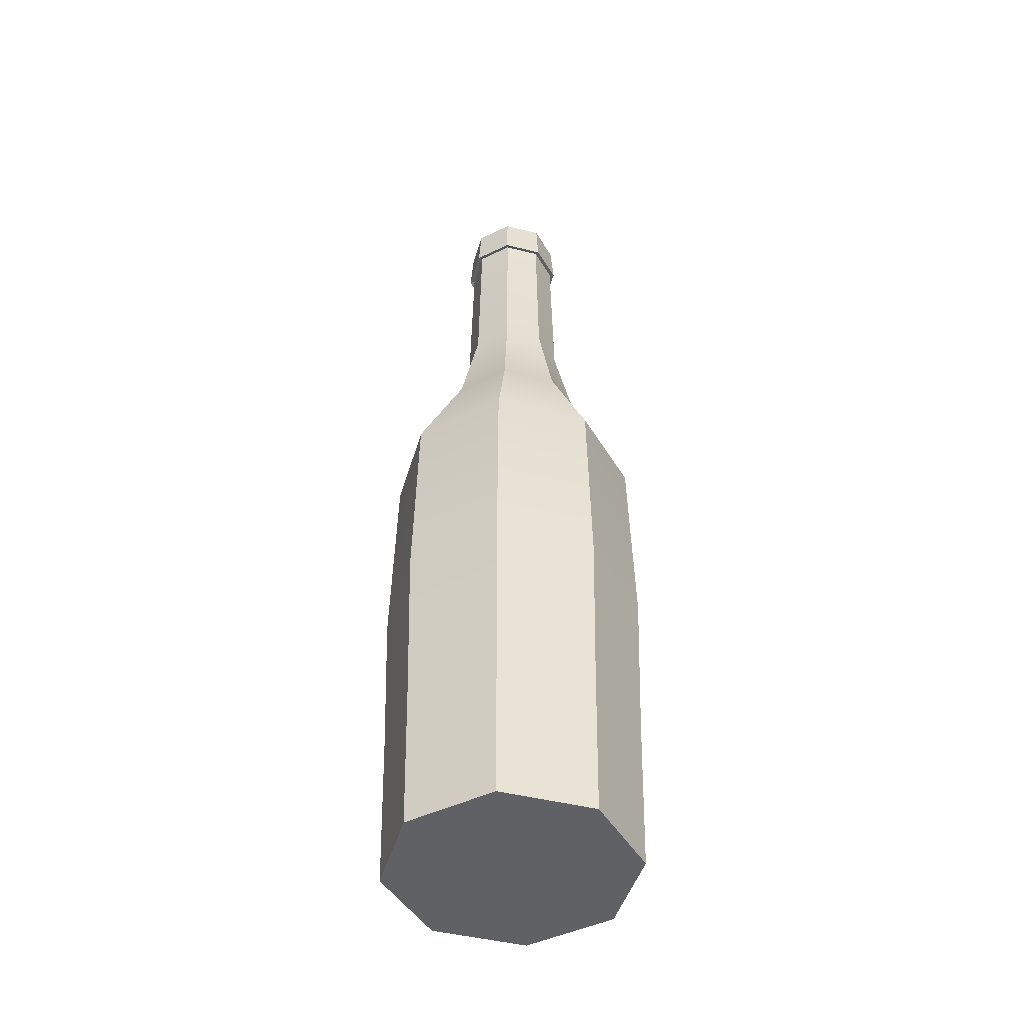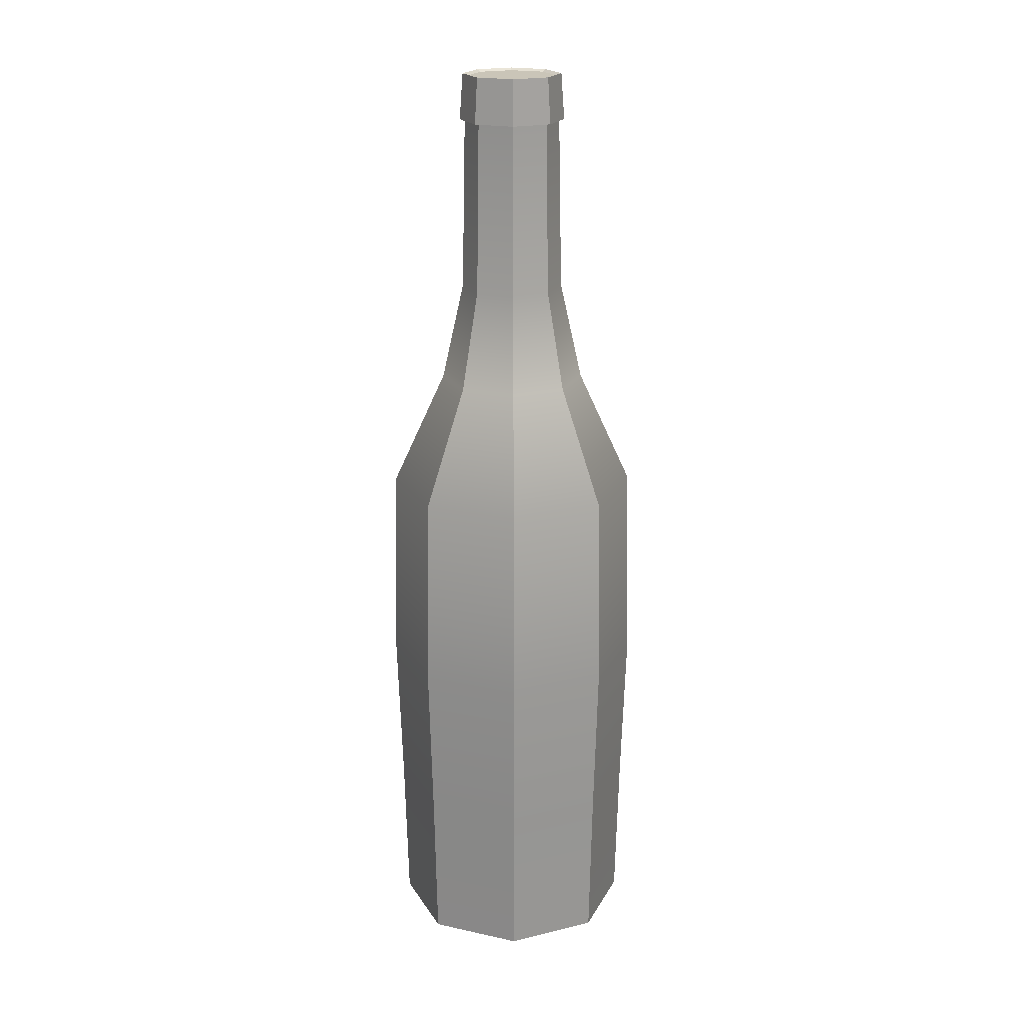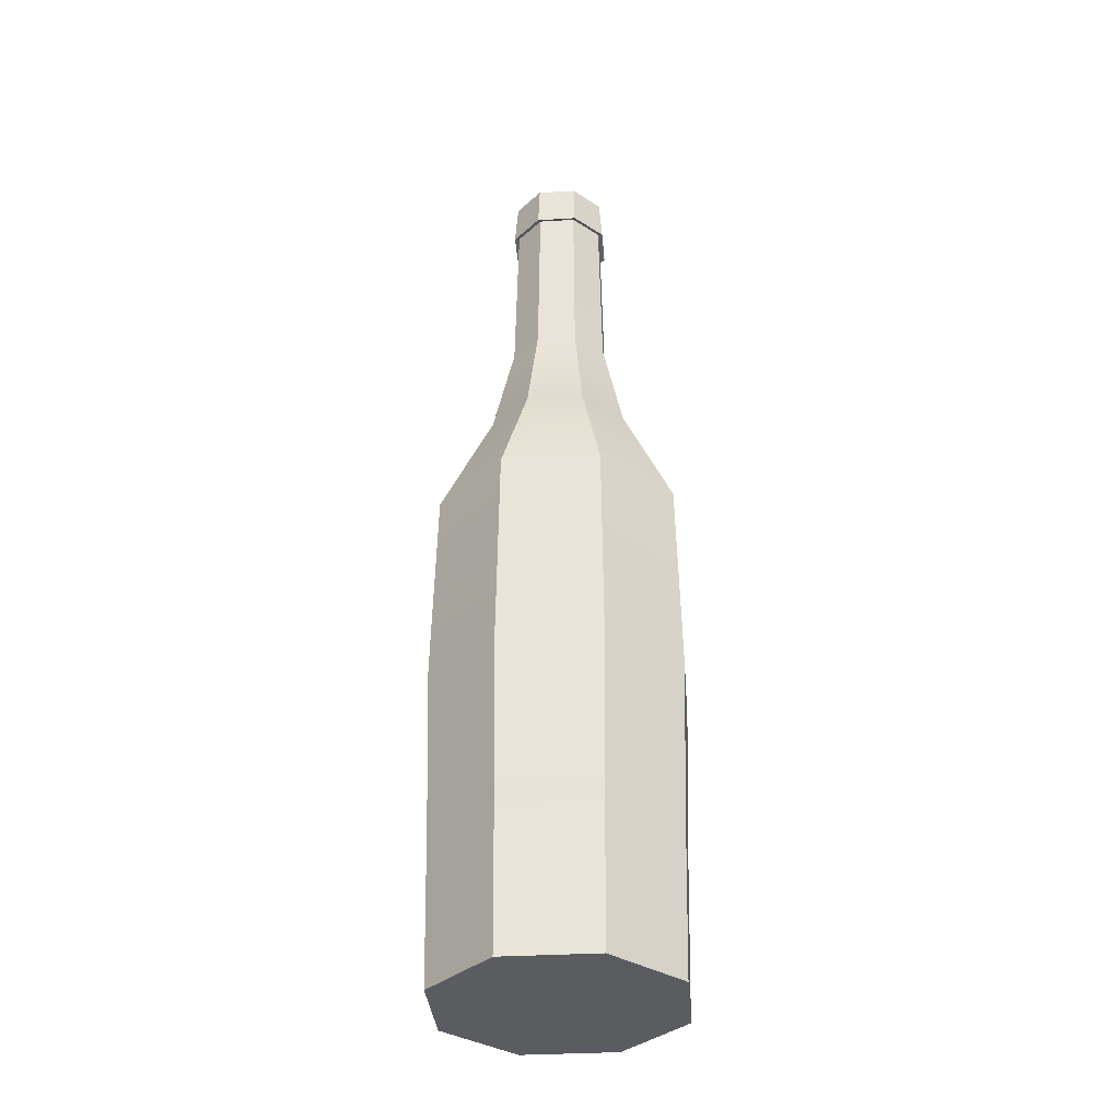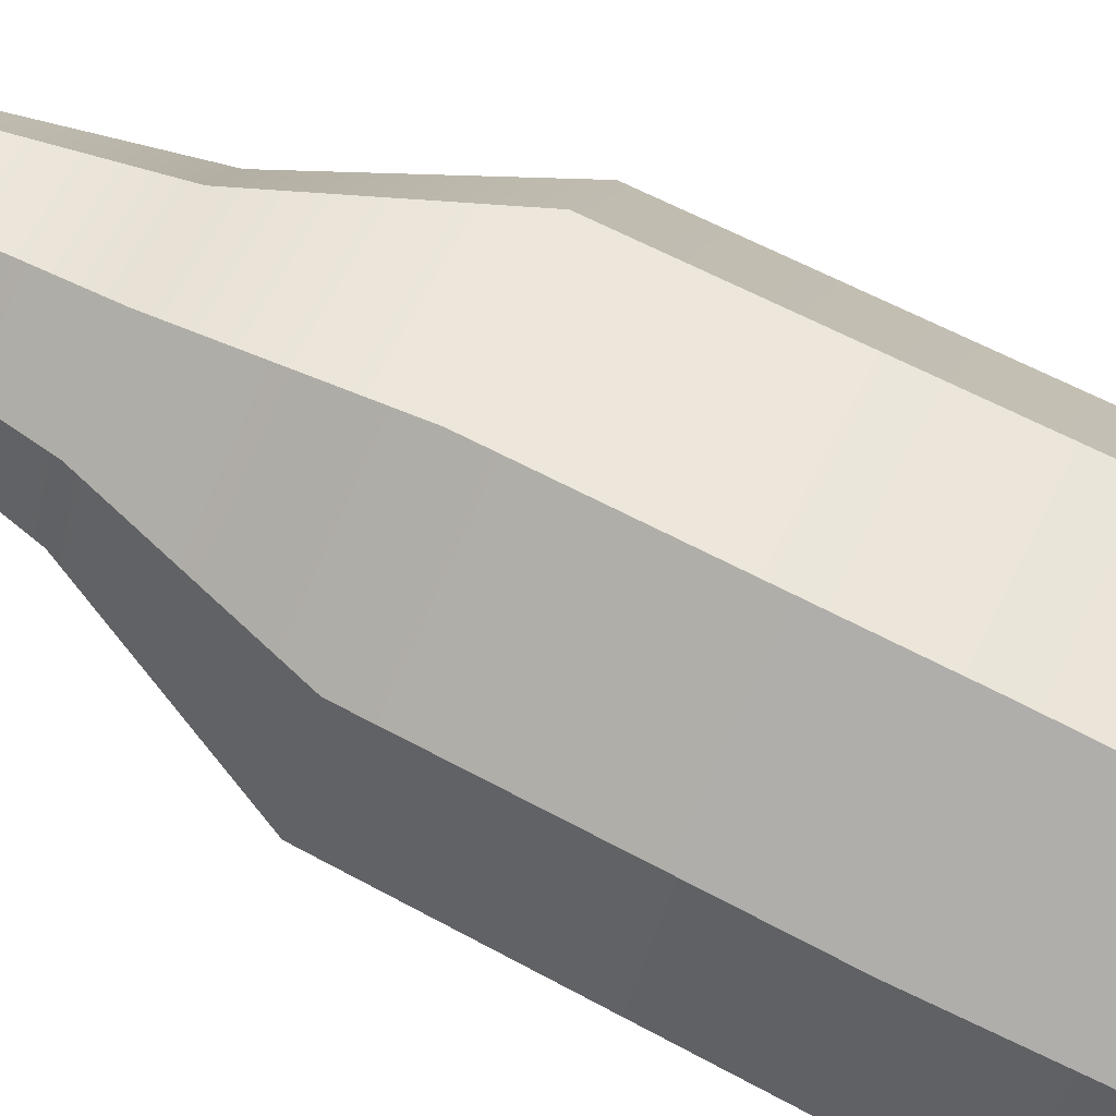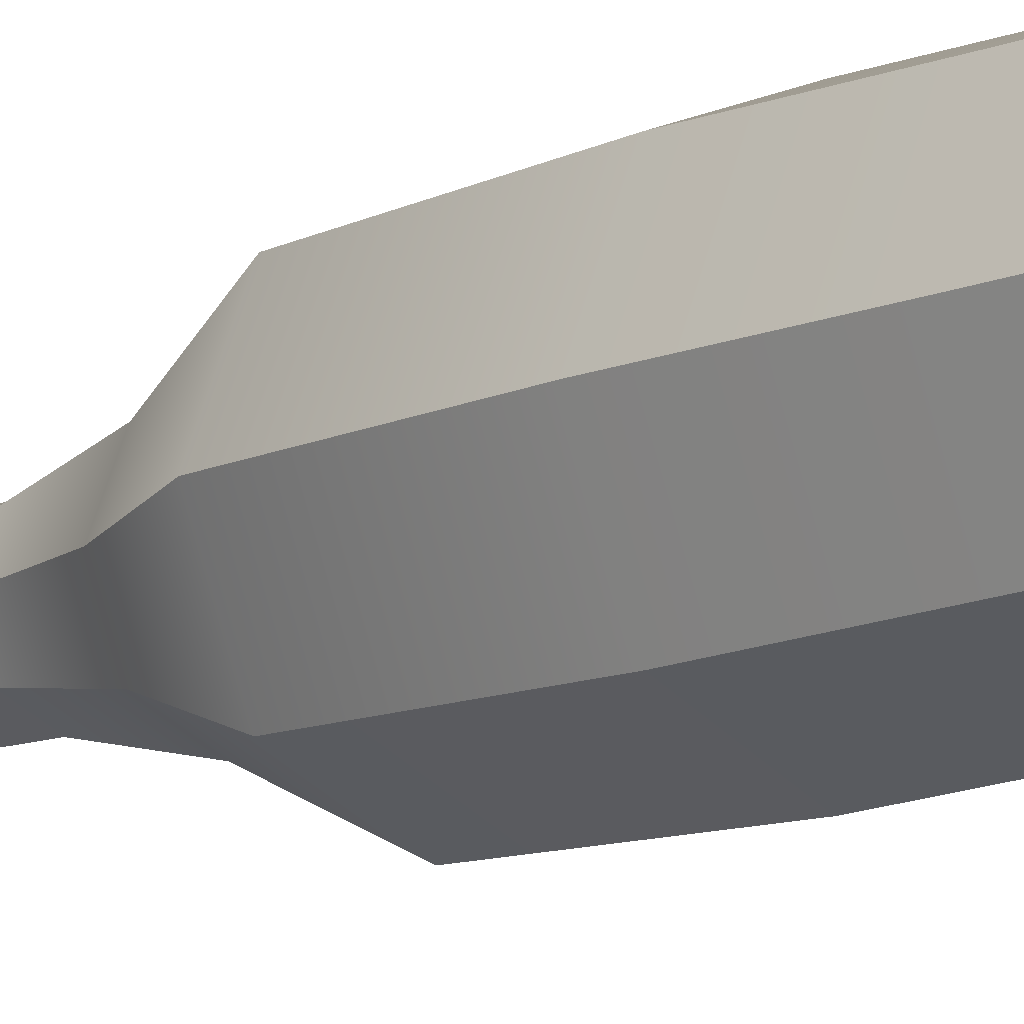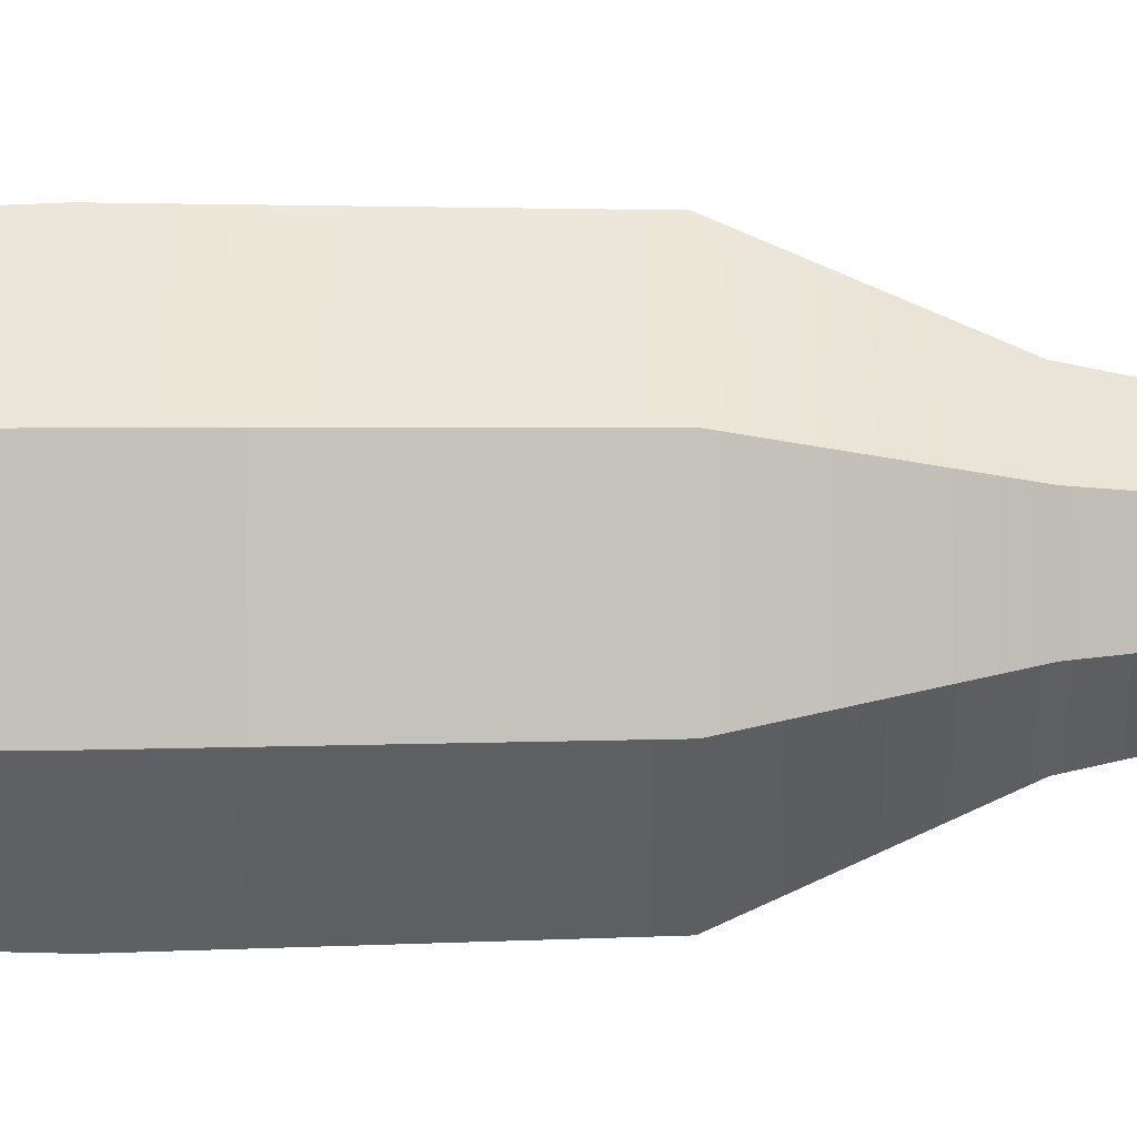
<metadata>
{"format":"obj","ext":"obj","renderer":"f3d","projection":"perspective","resolution":1024,"background":"white","views":[{"elev":-46.0,"azim":-173.5,"up":"+Y"},{"elev":20.5,"azim":-46.0,"up":"+Y"},{"elev":-34.7,"azim":117.0,"up":"+Y"},{"elev":79.1,"azim":-63.7,"up":"+Z"},{"elev":-12.4,"azim":-44.3,"up":"+Z"},{"elev":69.9,"azim":89.5,"up":"+Z"}]}
</metadata>
<code>
g default
v 0.1809 -0.9909 -0.1809
v 0 -0.9909 -0.2558
v -0.1809 -0.9909 -0.1809
v -0.2558 -0.9909 1e-06
v -0.1809 -0.9909 0.1809
v 0 -0.9909 0.2558
v 0.1809 -0.9909 0.1809
v 0.2558 -0.9909 1e-06
v 0.06689 0.9863 -0.06689
v 0 0.9863 -0.09459
v -0.06689 0.9863 -0.06689
v -0.09459 0.9863 0
v -0.06689 0.9863 0.06689
v 0 0.9863 0.09459
v 0.06689 0.9863 0.06689
v 0.09459 0.9863 0
v 0 -0.9909 1e-06
v 0 0.9863 0
v 0.1009 0.8998 1e-06
v 0.07132 0.8998 0.07132
v 0 0.8998 0.1009
v -0.07132 0.8998 0.07132
v -0.1009 0.8998 1e-06
v -0.07132 0.8998 -0.07132
v 0 0.8998 -0.1009
v 0.07132 0.8998 -0.07132
v 0.1541 0.3272 1e-06
v 0.109 0.3272 0.109
v 0 0.3272 0.1541
v -0.109 0.3272 0.109
v -0.1541 0.3272 1e-06
v -0.109 0.3272 -0.109
v 0 0.3272 -0.1541
v 0.109 0.3272 -0.109
v 0.2652 0.08406 1e-06
v 0.1876 0.08406 0.1876
v 0 0.08406 0.2652
v -0.1876 0.08406 0.1876
v -0.2652 0.08406 1e-06
v -0.1876 0.08406 -0.1876
v 0 0.08406 -0.2652
v 0.1876 0.08406 -0.1876
v 0.2746 -0.3318 1e-06
v 0.1942 -0.3318 0.1942
v 0 -0.3318 0.2746
v -0.1942 -0.3318 0.1942
v -0.2746 -0.3318 1e-06
v -0.1942 -0.3318 -0.1942
v 0 -0.3318 -0.2746
v 0.1942 -0.3318 -0.1942
v 0.2637 -0.6613 1e-06
v 0.1864 -0.6613 0.1864
v 0 -0.6613 0.2637
v -0.1864 -0.6613 0.1864
v -0.2637 -0.6613 1e-06
v -0.1864 -0.6613 -0.1864
v 0 -0.6613 -0.2637
v 0.1864 -0.6613 -0.1864
v 0.1115 0.8953 1e-06
v 0.07886 0.8953 0.07886
v 0.1046 0.9909 0
v 0.07396 0.9909 0.07396
v 0 0.8953 0.1115
v 0 0.9909 0.1046
v -0.07886 0.8953 0.07886
v -0.07396 0.9909 0.07396
v -0.1115 0.8953 1e-06
v -0.1046 0.9909 0
v -0.07886 0.8953 -0.07886
v -0.07396 0.9909 -0.07396
v 0 0.8953 -0.1115
v 0 0.9909 -0.1046
v 0.07886 0.8953 -0.07886
v 0.07396 0.9909 -0.07396
v 0.1081 0.535 1e-06
v 0.07643 0.535 0.07643
v 0 0.535 0.1081
v -0.07643 0.535 0.07643
v -0.1081 0.535 1e-06
v -0.07643 0.535 -0.07643
v 0 0.535 -0.1081
v 0.07643 0.535 -0.07643
g Botella_3:pCylinder14
f 1 2 57 58
f 2 3 56 57
f 3 4 55 56
f 4 5 54 55
f 5 6 53 54
f 6 7 52 53
f 7 8 51 52
f 8 1 58 51
f 2 1 17
f 3 2 17
f 4 3 17
f 5 4 17
f 6 5 17
f 7 6 17
f 8 7 17
f 1 8 17
f 9 10 18
f 10 11 18
f 11 12 18
f 12 13 18
f 13 14 18
f 14 15 18
f 15 16 18
f 16 9 18
f 60 59 61 62
f 63 60 62 64
f 65 63 64 66
f 67 65 66 68
f 69 67 68 70
f 71 69 70 72
f 73 71 72 74
f 59 73 74 61
f 28 27 75 76
f 29 28 76 77
f 30 29 77 78
f 31 30 78 79
f 32 31 79 80
f 33 32 80 81
f 34 33 81 82
f 27 34 82 75
f 36 35 27 28
f 37 36 28 29
f 38 37 29 30
f 39 38 30 31
f 40 39 31 32
f 41 40 32 33
f 42 41 33 34
f 35 42 34 27
f 44 43 35 36
f 45 44 36 37
f 46 45 37 38
f 47 46 38 39
f 48 47 39 40
f 49 48 40 41
f 50 49 41 42
f 43 50 42 35
f 52 51 43 44
f 53 52 44 45
f 54 53 45 46
f 55 54 46 47
f 56 55 47 48
f 57 56 48 49
f 58 57 49 50
f 51 58 50 43
f 20 19 59 60
f 16 15 62 61
f 21 20 60 63
f 15 14 64 62
f 22 21 63 65
f 14 13 66 64
f 23 22 65 67
f 13 12 68 66
f 24 23 67 69
f 12 11 70 68
f 25 24 69 71
f 11 10 72 70
f 26 25 71 73
f 10 9 74 72
f 19 26 73 59
f 9 16 61 74
f 76 75 19 20
f 77 76 20 21
f 78 77 21 22
f 79 78 22 23
f 80 79 23 24
f 81 80 24 25
f 82 81 25 26
f 75 82 26 19

</code>
